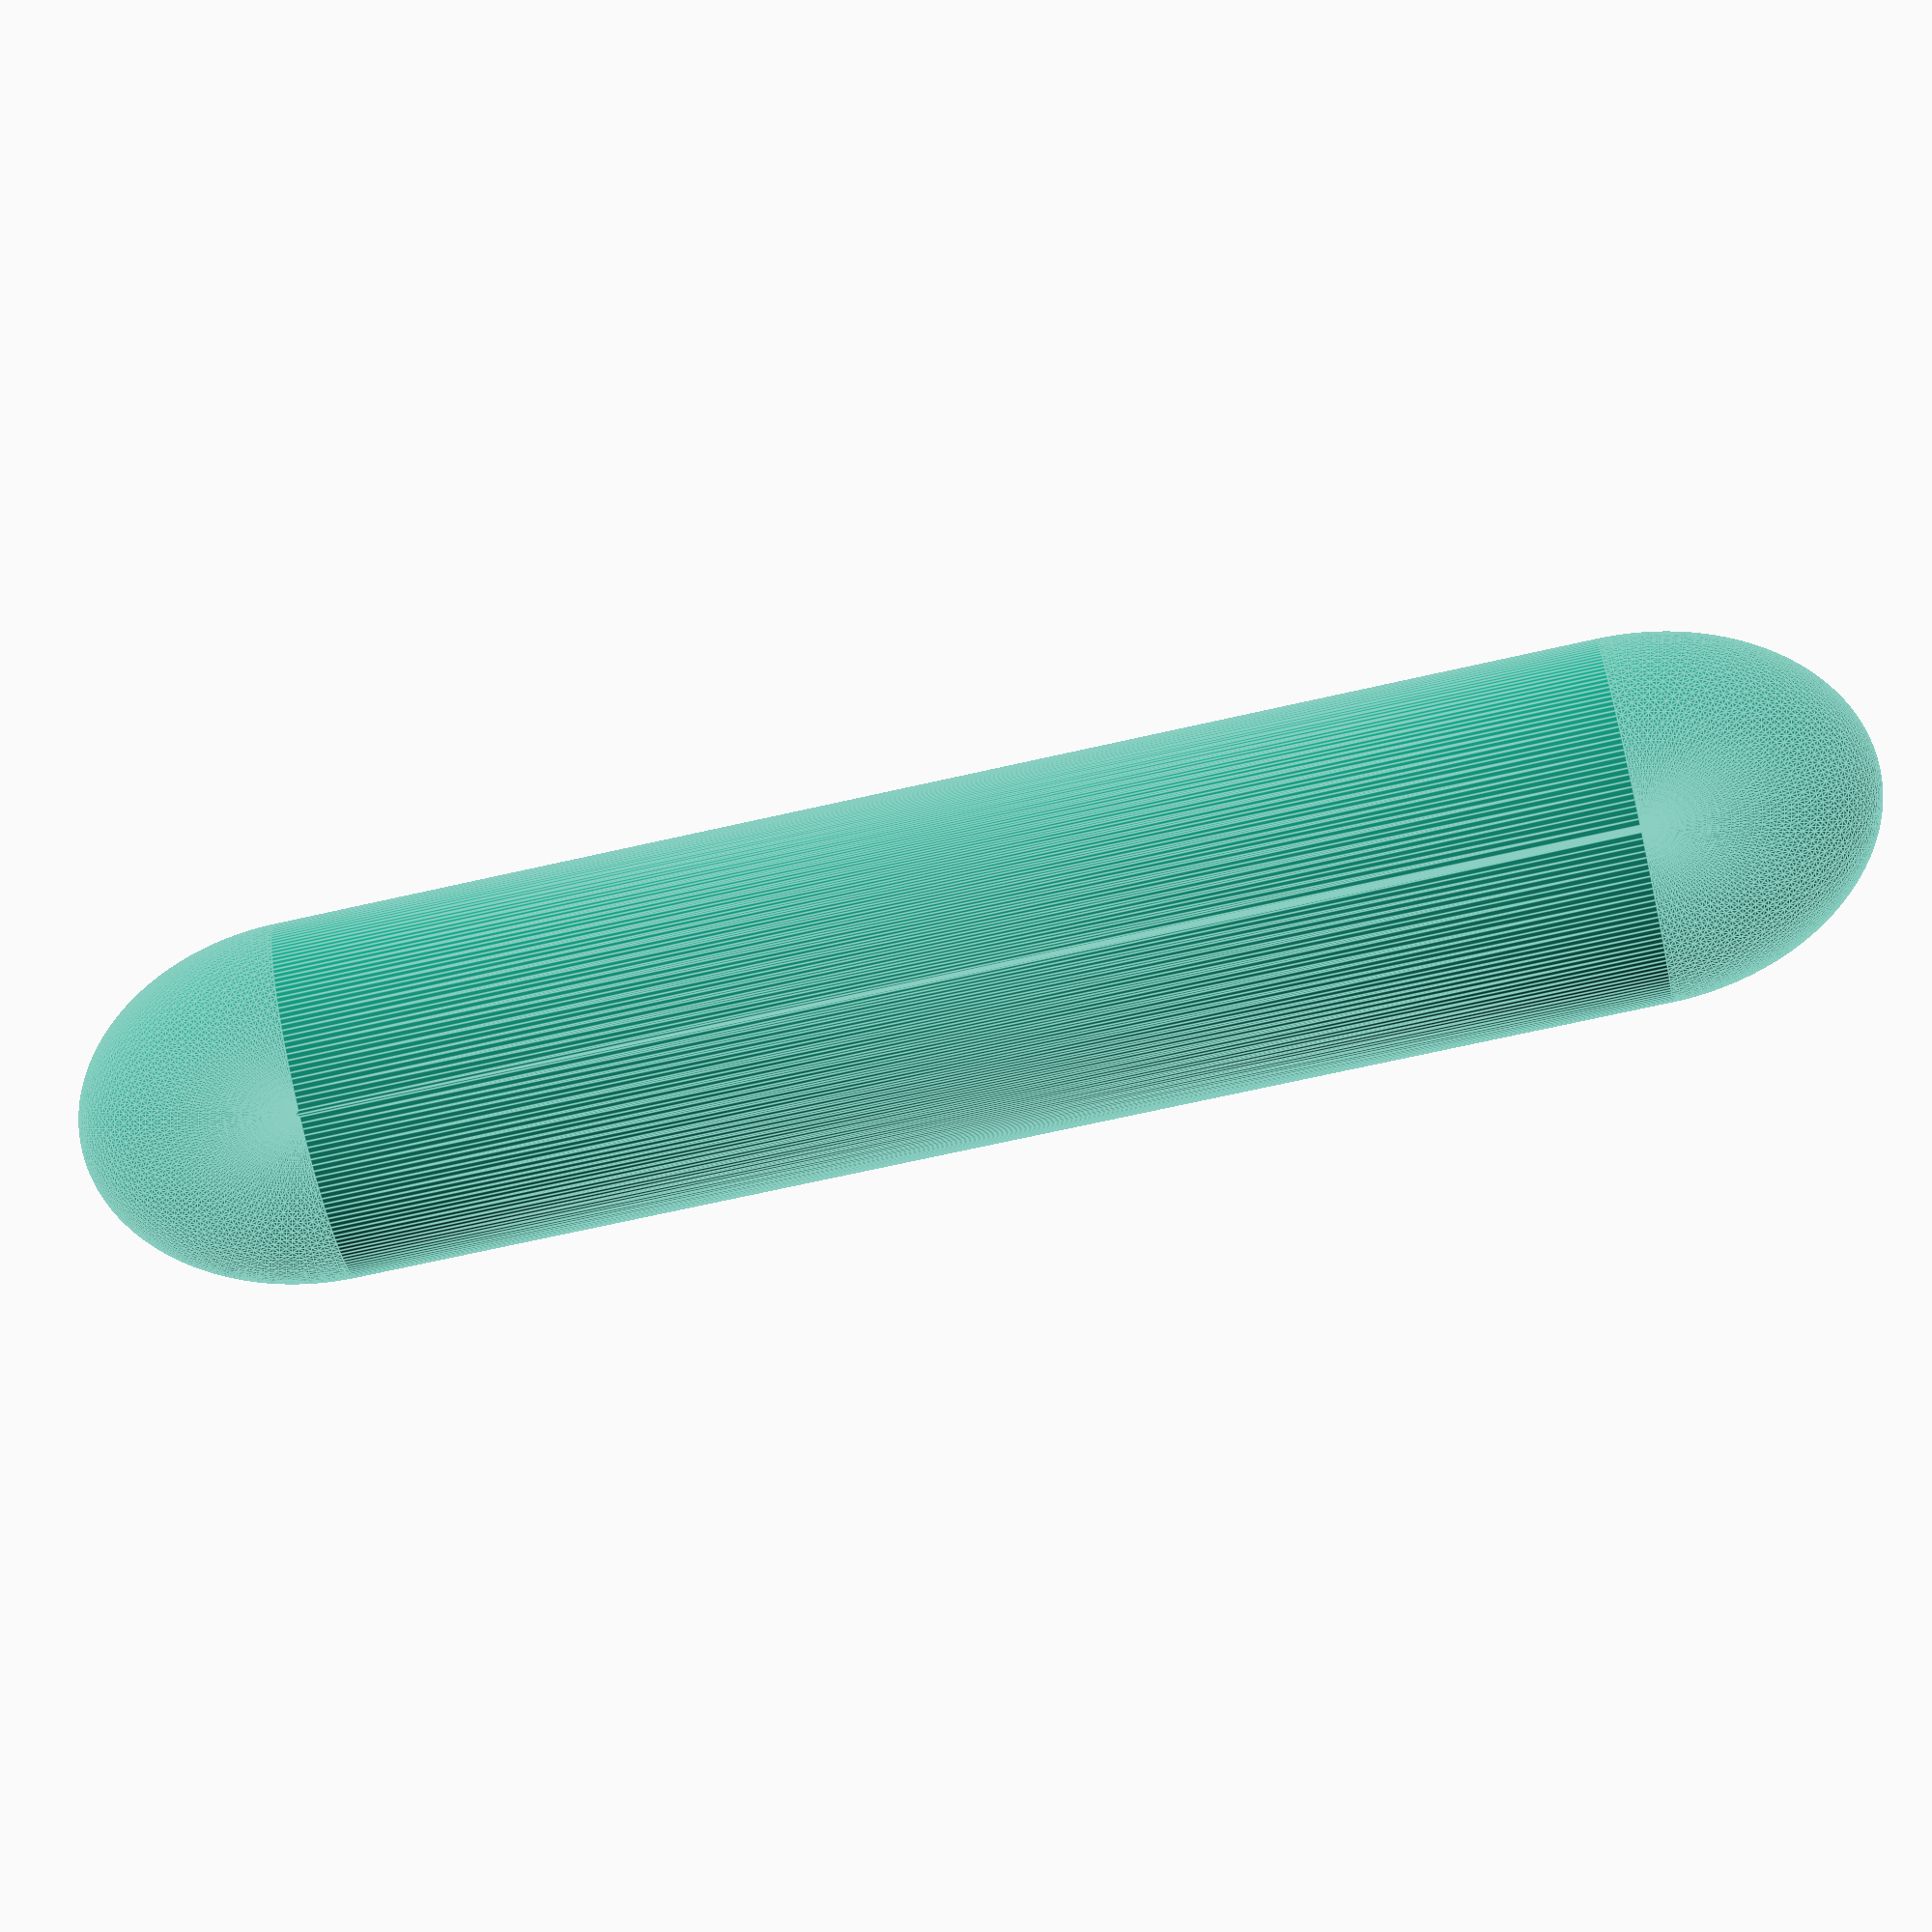
<openscad>
wW = 4;    // Thickness/Width of wood
mW = 4;    //                 of a Magnet-Cube
fW = 2;    // Thickness of the front plastic plate
sL = 80;   // sidelength of a triangle
bD = 80;   // Depth of a box (depth w.r.t. frontview)
fC = 3;    // number of fingers in the triangle
fD = 4;    // number on fingers downwards
pW = 12; //width of plug inlet
pD = 8; //depth of plug inlet
pS = 40; //shift from baseline of plug inlet
eW = 15; //larger ellipse width
hR=3; //Rounded con
// don't change these values
nC = 2*fC+2; //number of Divisions, due to 2fC+1 segments anC one segment that split in the corners
nD = 2*fD;
shortenSide = wW/tan(60)+wW;
sH = 2*(wW/tan(60)+wW/sin(60)); //shorten inner
Expl=0; //-1: closed, the larger the further apart
// concat with shfted rotated versions... bottom left right
/* // Bottom magnets from 
            translate([2*sL/nC,0,0.5])
            cube(size = [mW,mW,1], center = true);
            translate([-2*sL/nC,0,0.5])
            cube(size = [mW,mW,1], center = true);
*/
/* hull() {
   translate([-sL/4-wW/2,-wW/2,0]) circle(wW,$fn=360);
   translate([-sL/4-wW/2,wW/2,0]) circle(wW,$fn=360);
   translate([sL/4+wW/2,-wW/2,0]) circle(wW,$fn=360);
   translate([sL/4+wW/2,wW/2,0]) circle(wW,$fn=360);
};*/
difference() {
translate([0,0,3/4*wW]) hull() {
    translate([-sL/4-wW/2,0,0])
    difference() {
    scale([2,1.5,.75]) sphere(wW, $fn=180);
    translate([0,0,-wW]) cube([4*wW,4*wW,2*wW],center=true);
    };
    translate([+sL/4+wW/2,0,0])
    difference() {
    scale([2,1.5,.75]) sphere(wW, $fn=180);
    translate([0,0,-wW]) cube([4*wW,4*wW,2*wW],center=true);
    };
};
// Magnets?
            translate([2*sL/nC,0,wW/2+1])
            cube(size = [1.1*mW,1.1*mW,wW], center = true);
            translate([-2*sL/nC,0,wW/2+1])
            cube(size = [1.1*mW,1.1*mW,wW], center = true);
}
    translate([0,0,wW-1.5])
        cube([sL/2-2*wW,.9,1],center=true);

</openscad>
<views>
elev=173.7 azim=167.6 roll=176.6 proj=p view=edges
</views>
